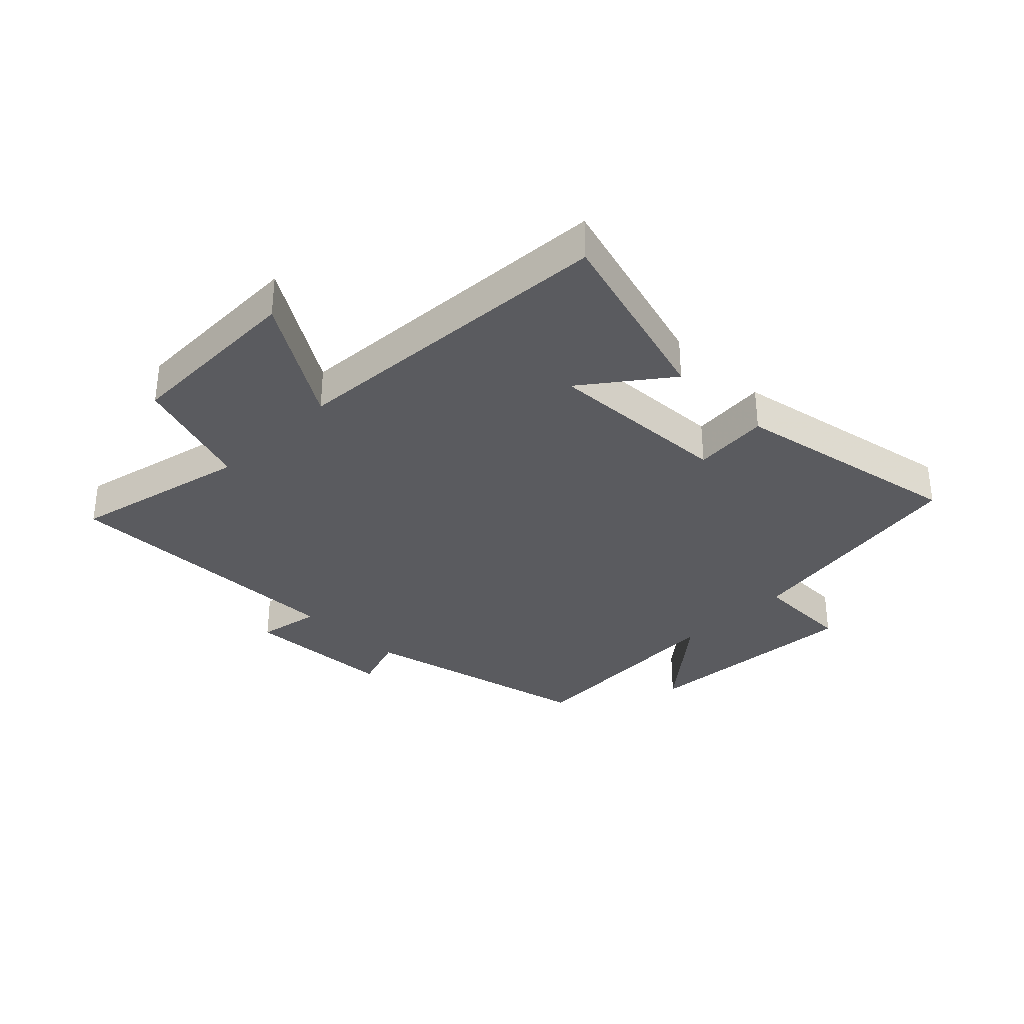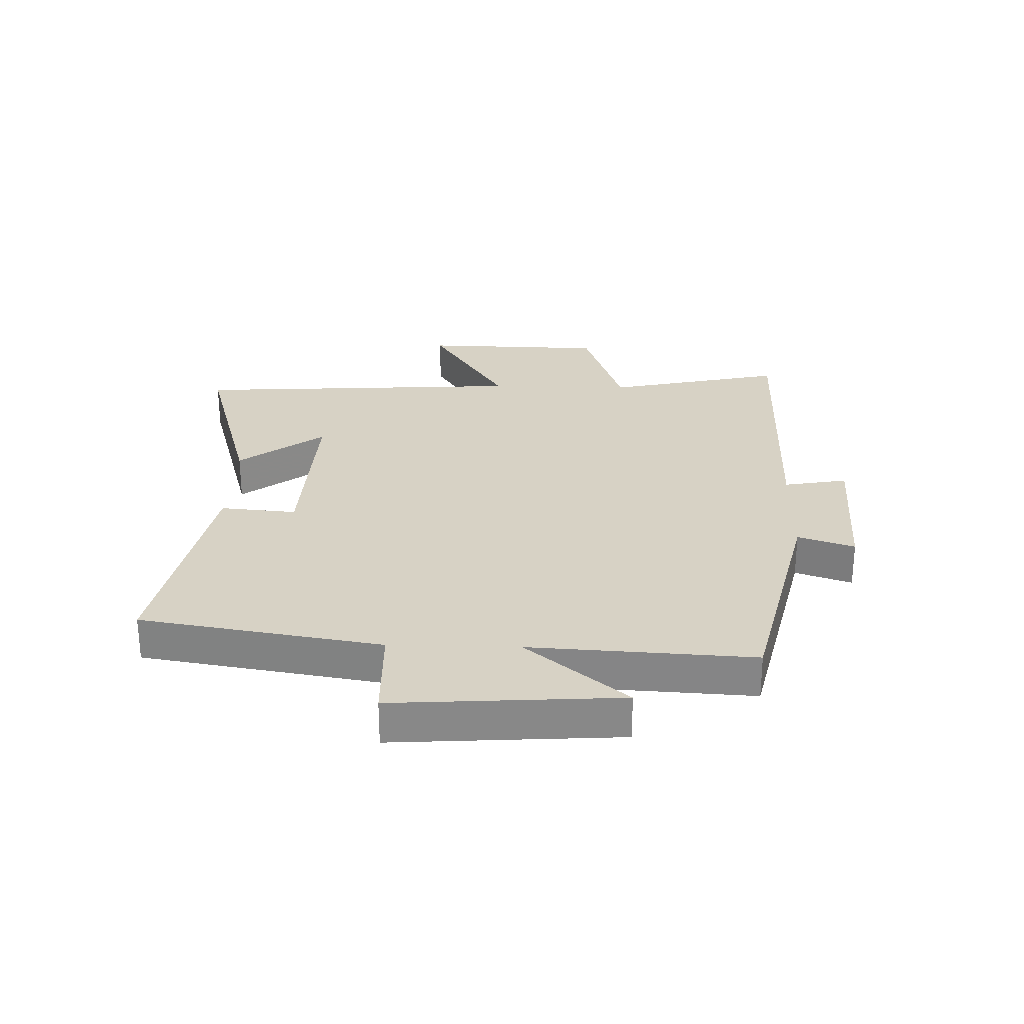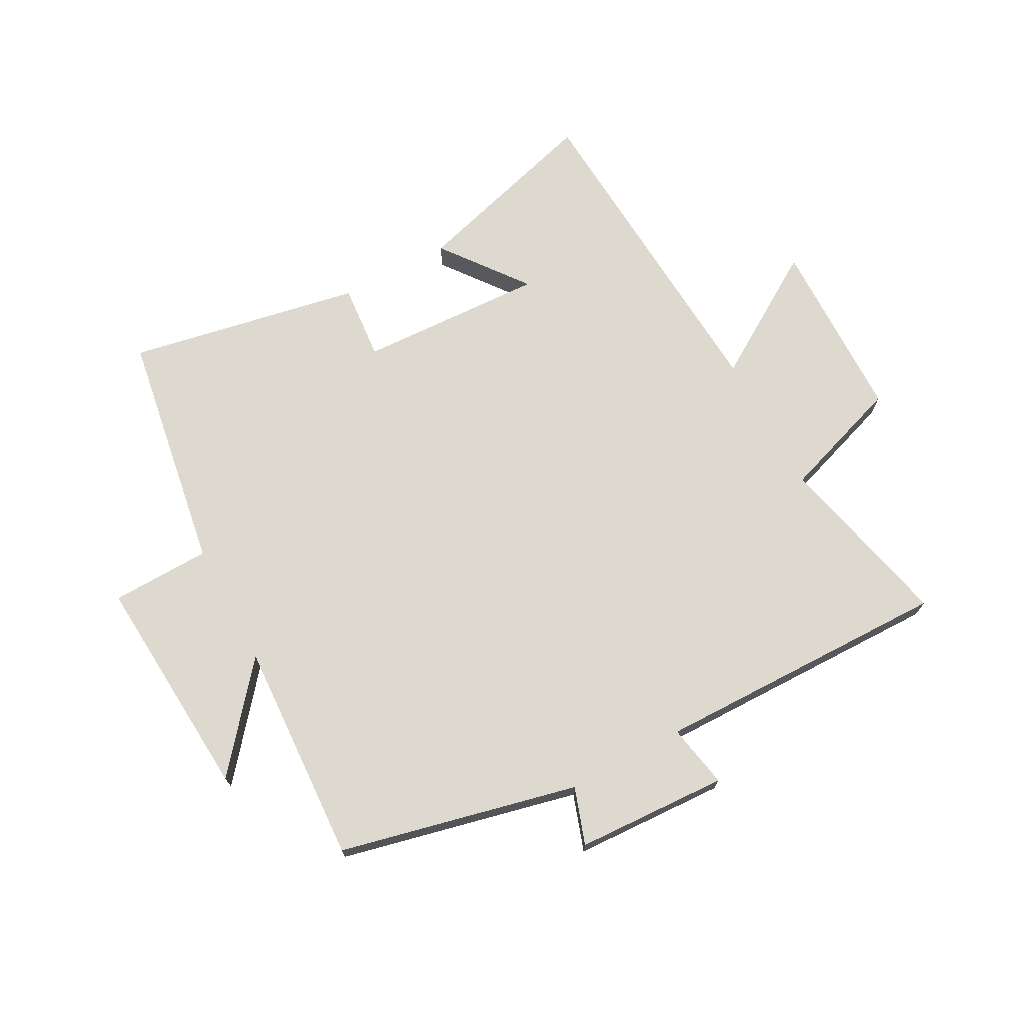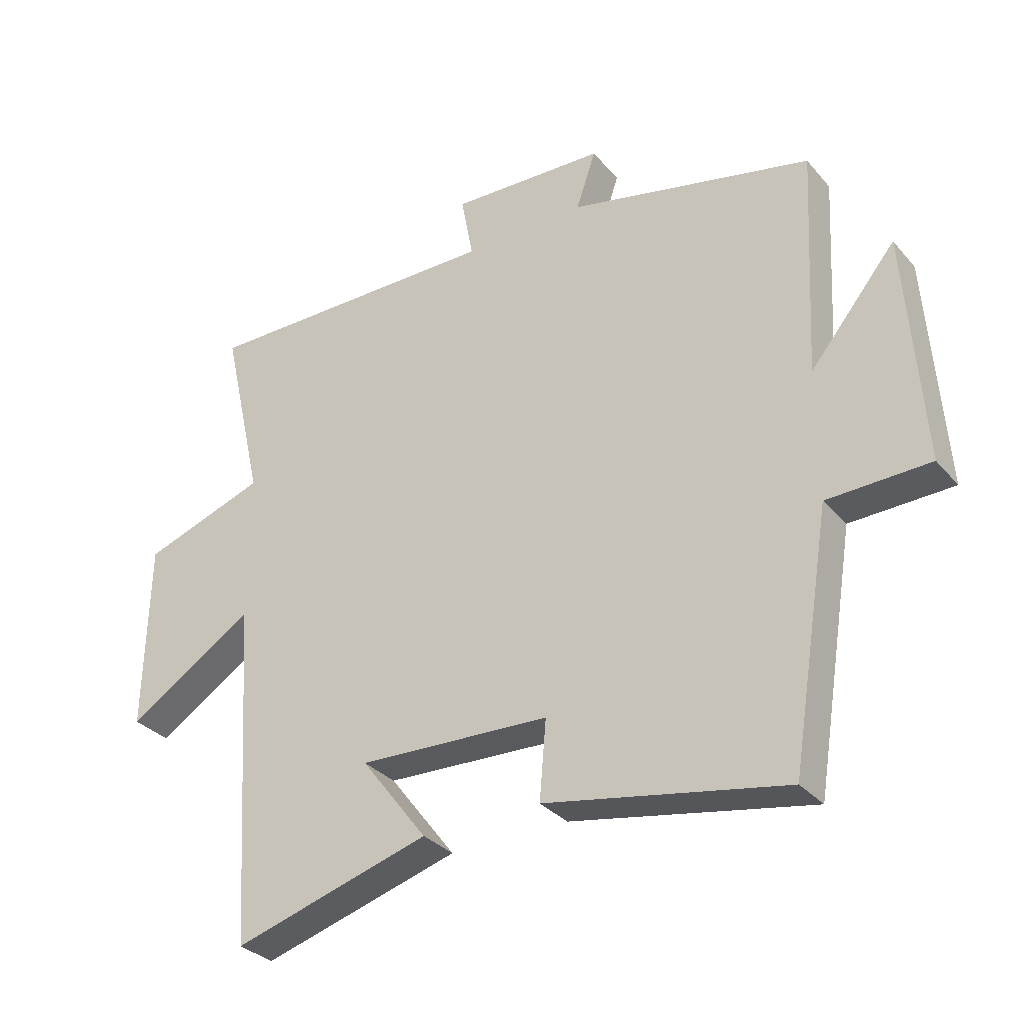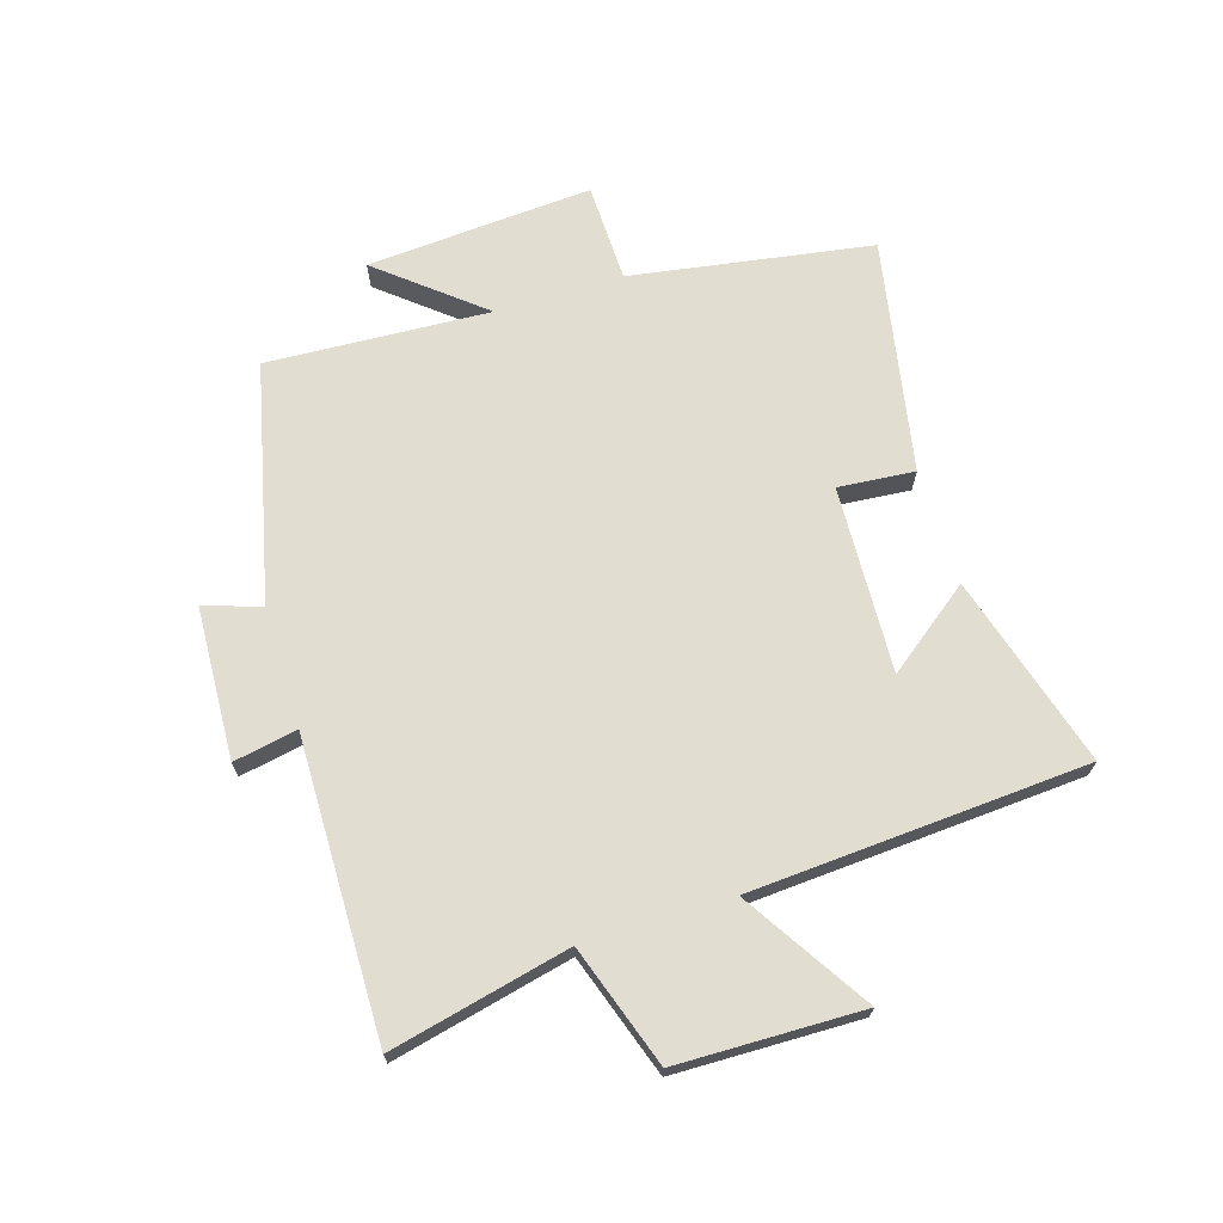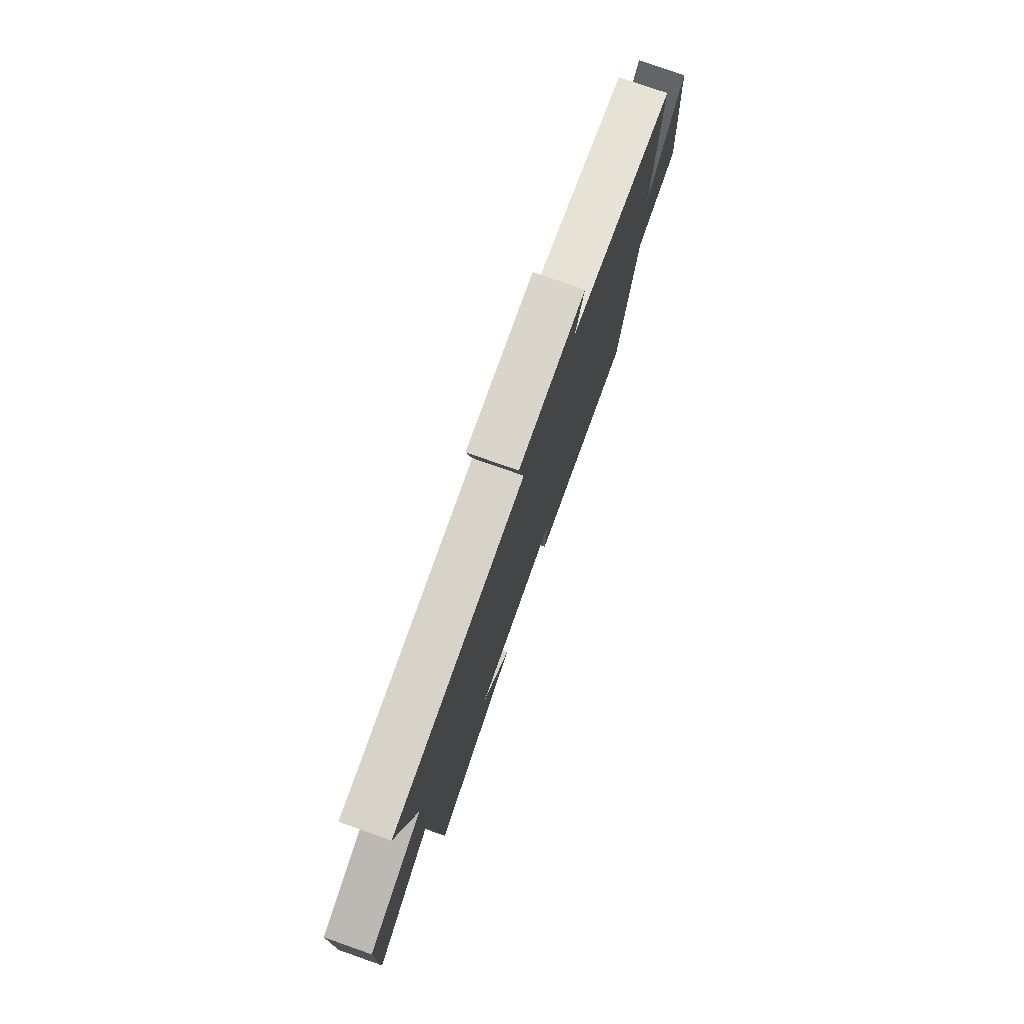
<metadata>
{"format":"obj","ext":"obj","renderer":"f3d","projection":"perspective","resolution":1024,"background":"white","views":[{"elev":-33.2,"azim":135.2,"up":"+Y"},{"elev":27.4,"azim":-88.3,"up":"+Y"},{"elev":71.4,"azim":-28.4,"up":"+Y"},{"elev":-32.1,"azim":-146.5,"up":"+Z"},{"elev":68.8,"azim":72.8,"up":"+Y"},{"elev":77.4,"azim":109.4,"up":"+Z"}]}
</metadata>
<code>
v -0.52 0.07 0.408
v -0.125 0.07 0.5
v -0.157 0.07 0.594
v 0.095 0.07 0.606
v 0.075 0.07 0.5
v 0.568 0.07 0.507
v 0.5 0.07 0.21
v 0.701 0.07 0.142
v 0.707 0.07 -0.164
v 0.5 0.07 -0.034
v 0.464 0.07 -0.592
v 0.145 0.07 -0.5
v 0.252 0.07 -0.359
v -0.058 0.07 -0.373
v -0.047 0.07 -0.5
v -0.435 0.07 -0.574
v -0.5 0.07 -0.174
v -0.665 0.07 -0.17
v -0.639 0.07 0.206
v -0.5 0.07 0.038
v -0.52 0 0.408
v -0.125 0 0.5
v -0.157 0 0.594
v 0.095 0 0.606
v 0.075 0 0.5
v 0.568 0 0.507
v 0.5 0 0.21
v 0.701 0 0.142
v 0.707 0 -0.164
v 0.5 0 -0.034
v 0.464 0 -0.592
v 0.145 0 -0.5
v 0.252 0 -0.359
v -0.058 0 -0.373
v -0.047 0 -0.5
v -0.435 0 -0.574
v -0.5 0 -0.174
v -0.665 0 -0.17
v -0.639 0 0.206
v -0.5 0 0.038
f 17 18 19 20
f 15 16 17 20
f 14 15 20 1
f 13 14 1 2
f 10 11 12 13
f 10 13 2 3
f 7 8 9 10
f 7 10 3
f 5 6 7
f 5 7 3
f 3 4 5
f 40 39 38 37
f 40 37 36 35
f 21 40 35 34
f 22 21 34 33
f 33 32 31 30
f 23 22 33 30
f 30 29 28 27
f 23 30 27
f 27 26 25
f 23 27 25
f 25 24 23
f 1 21 22 2
f 2 22 23 3
f 3 23 24 4
f 4 24 25 5
f 5 25 26 6
f 6 26 27 7
f 7 27 28 8
f 8 28 29 9
f 9 29 30 10
f 10 30 31 11
f 11 31 32 12
f 12 32 33 13
f 13 33 34 14
f 14 34 35 15
f 15 35 36 16
f 16 36 37 17
f 17 37 38 18
f 18 38 39 19
f 19 39 40 20
f 20 40 21 1

</code>
